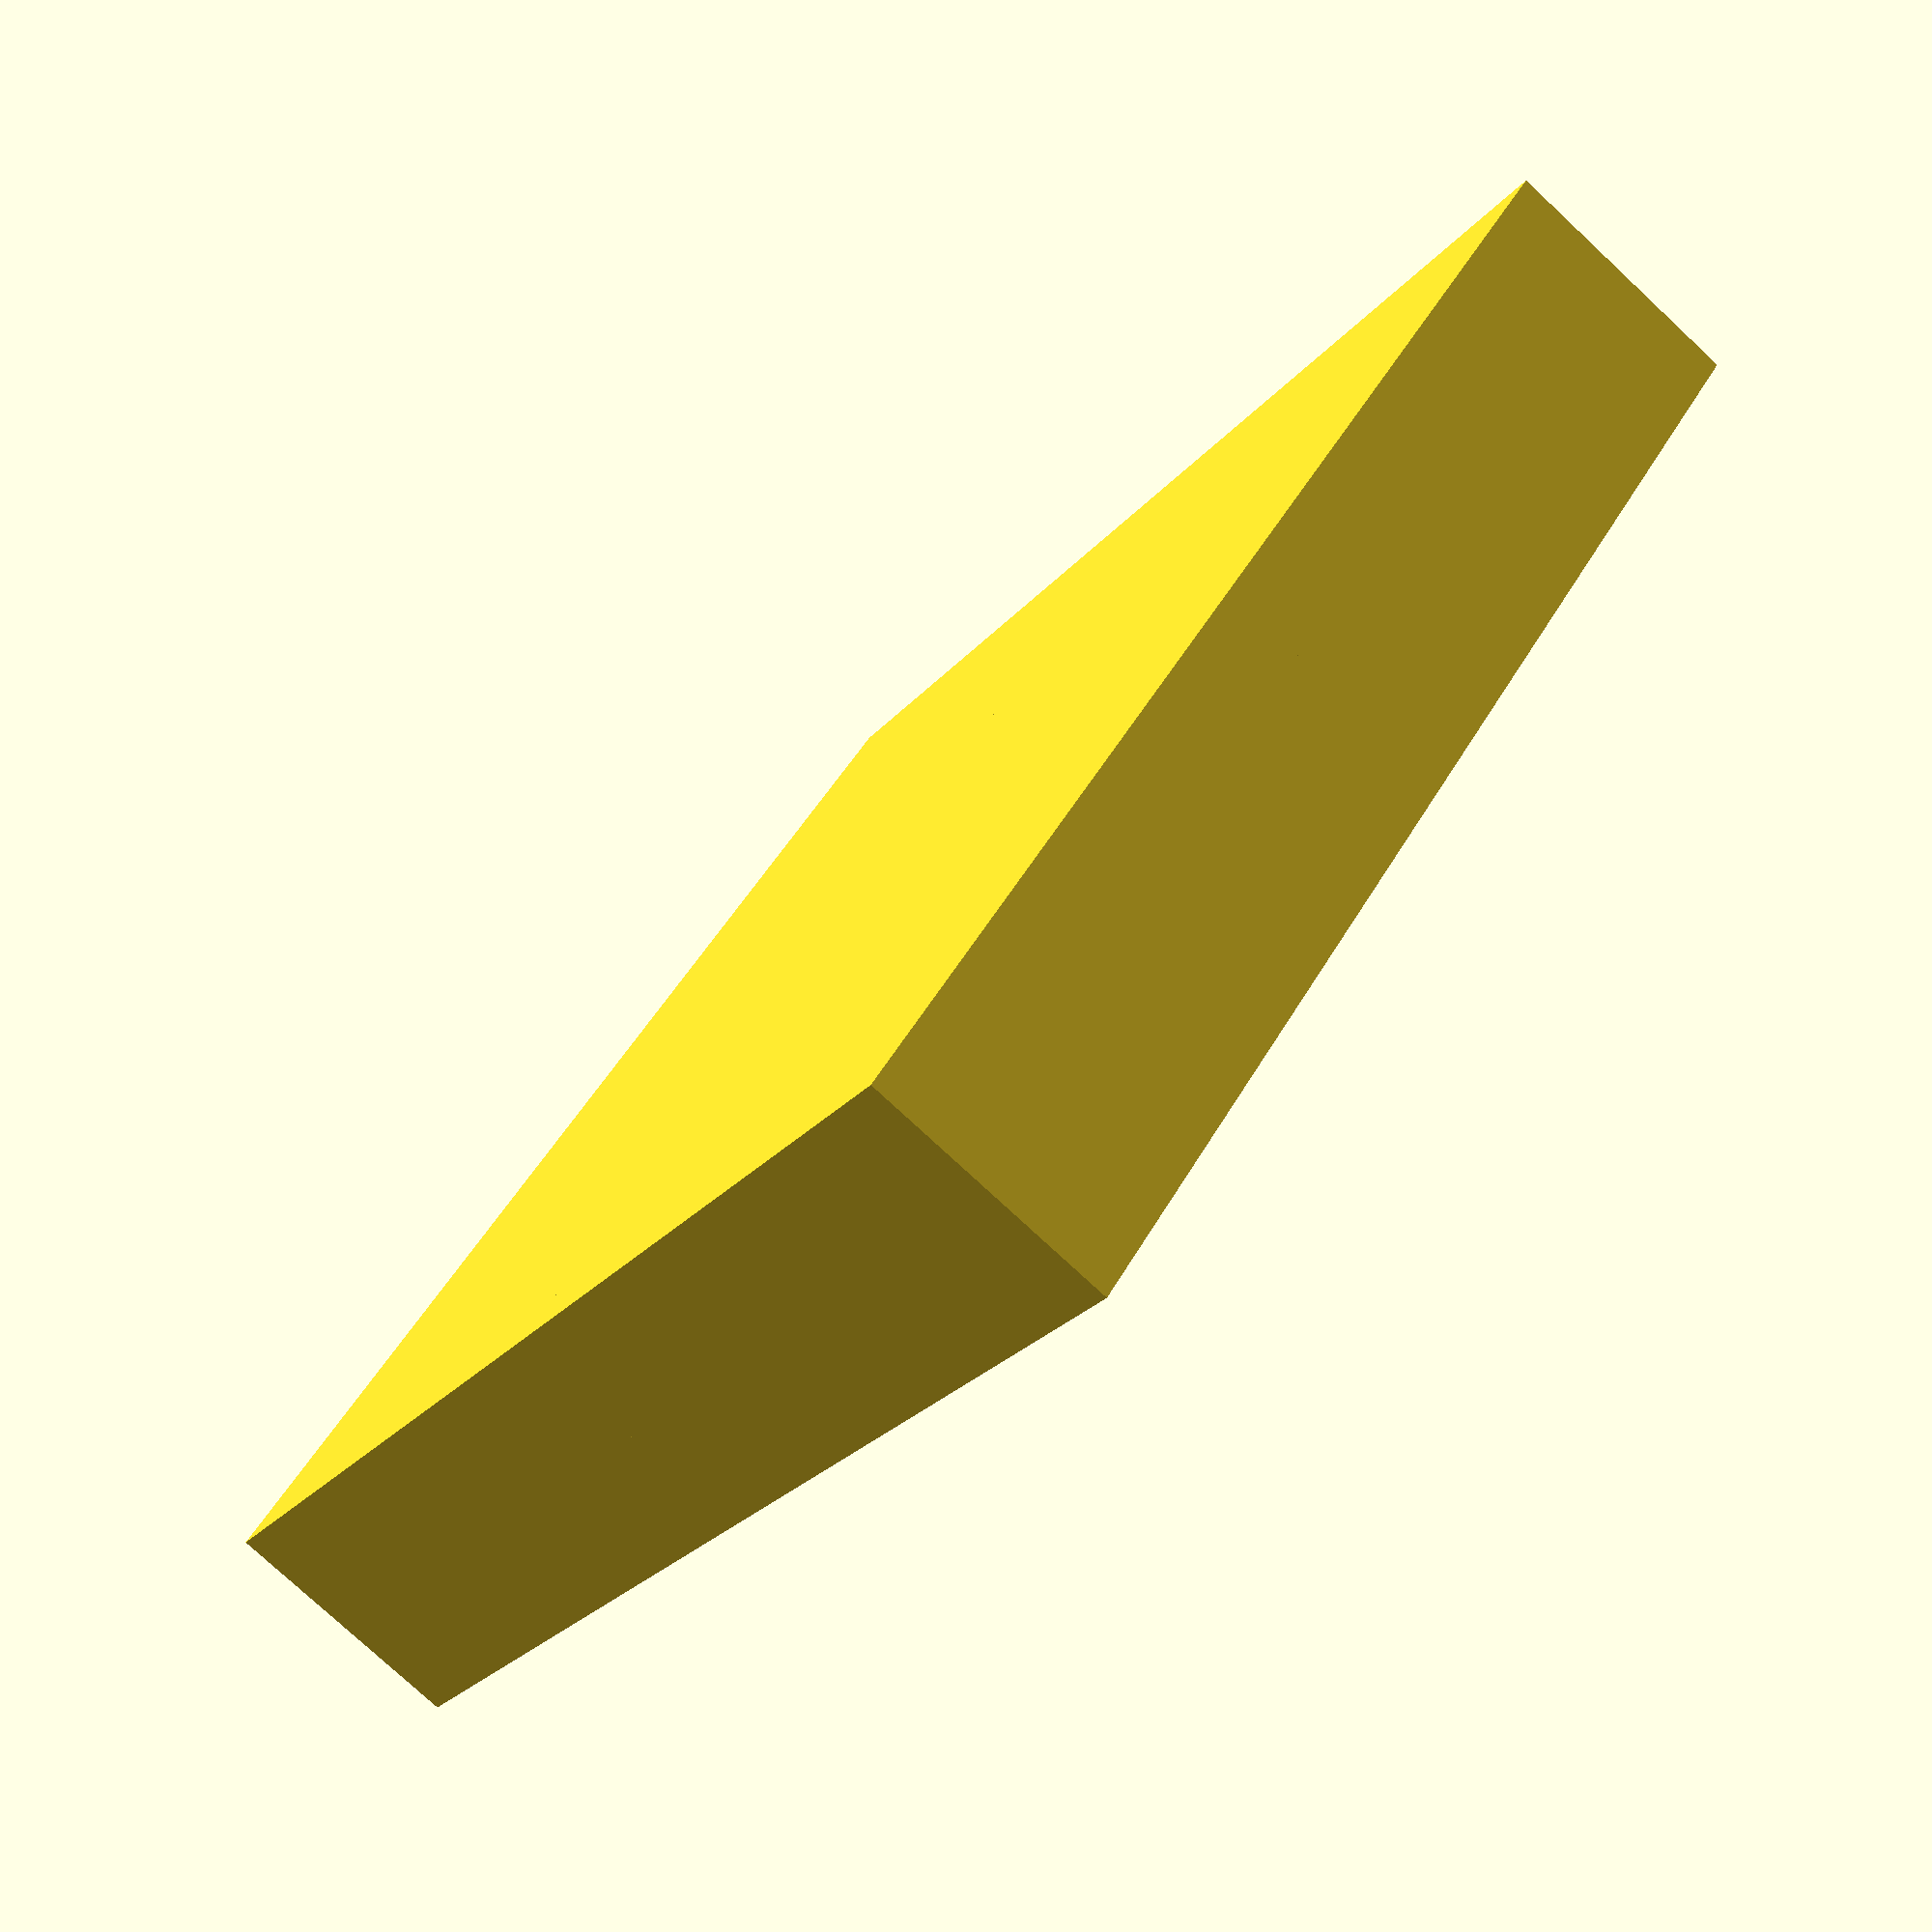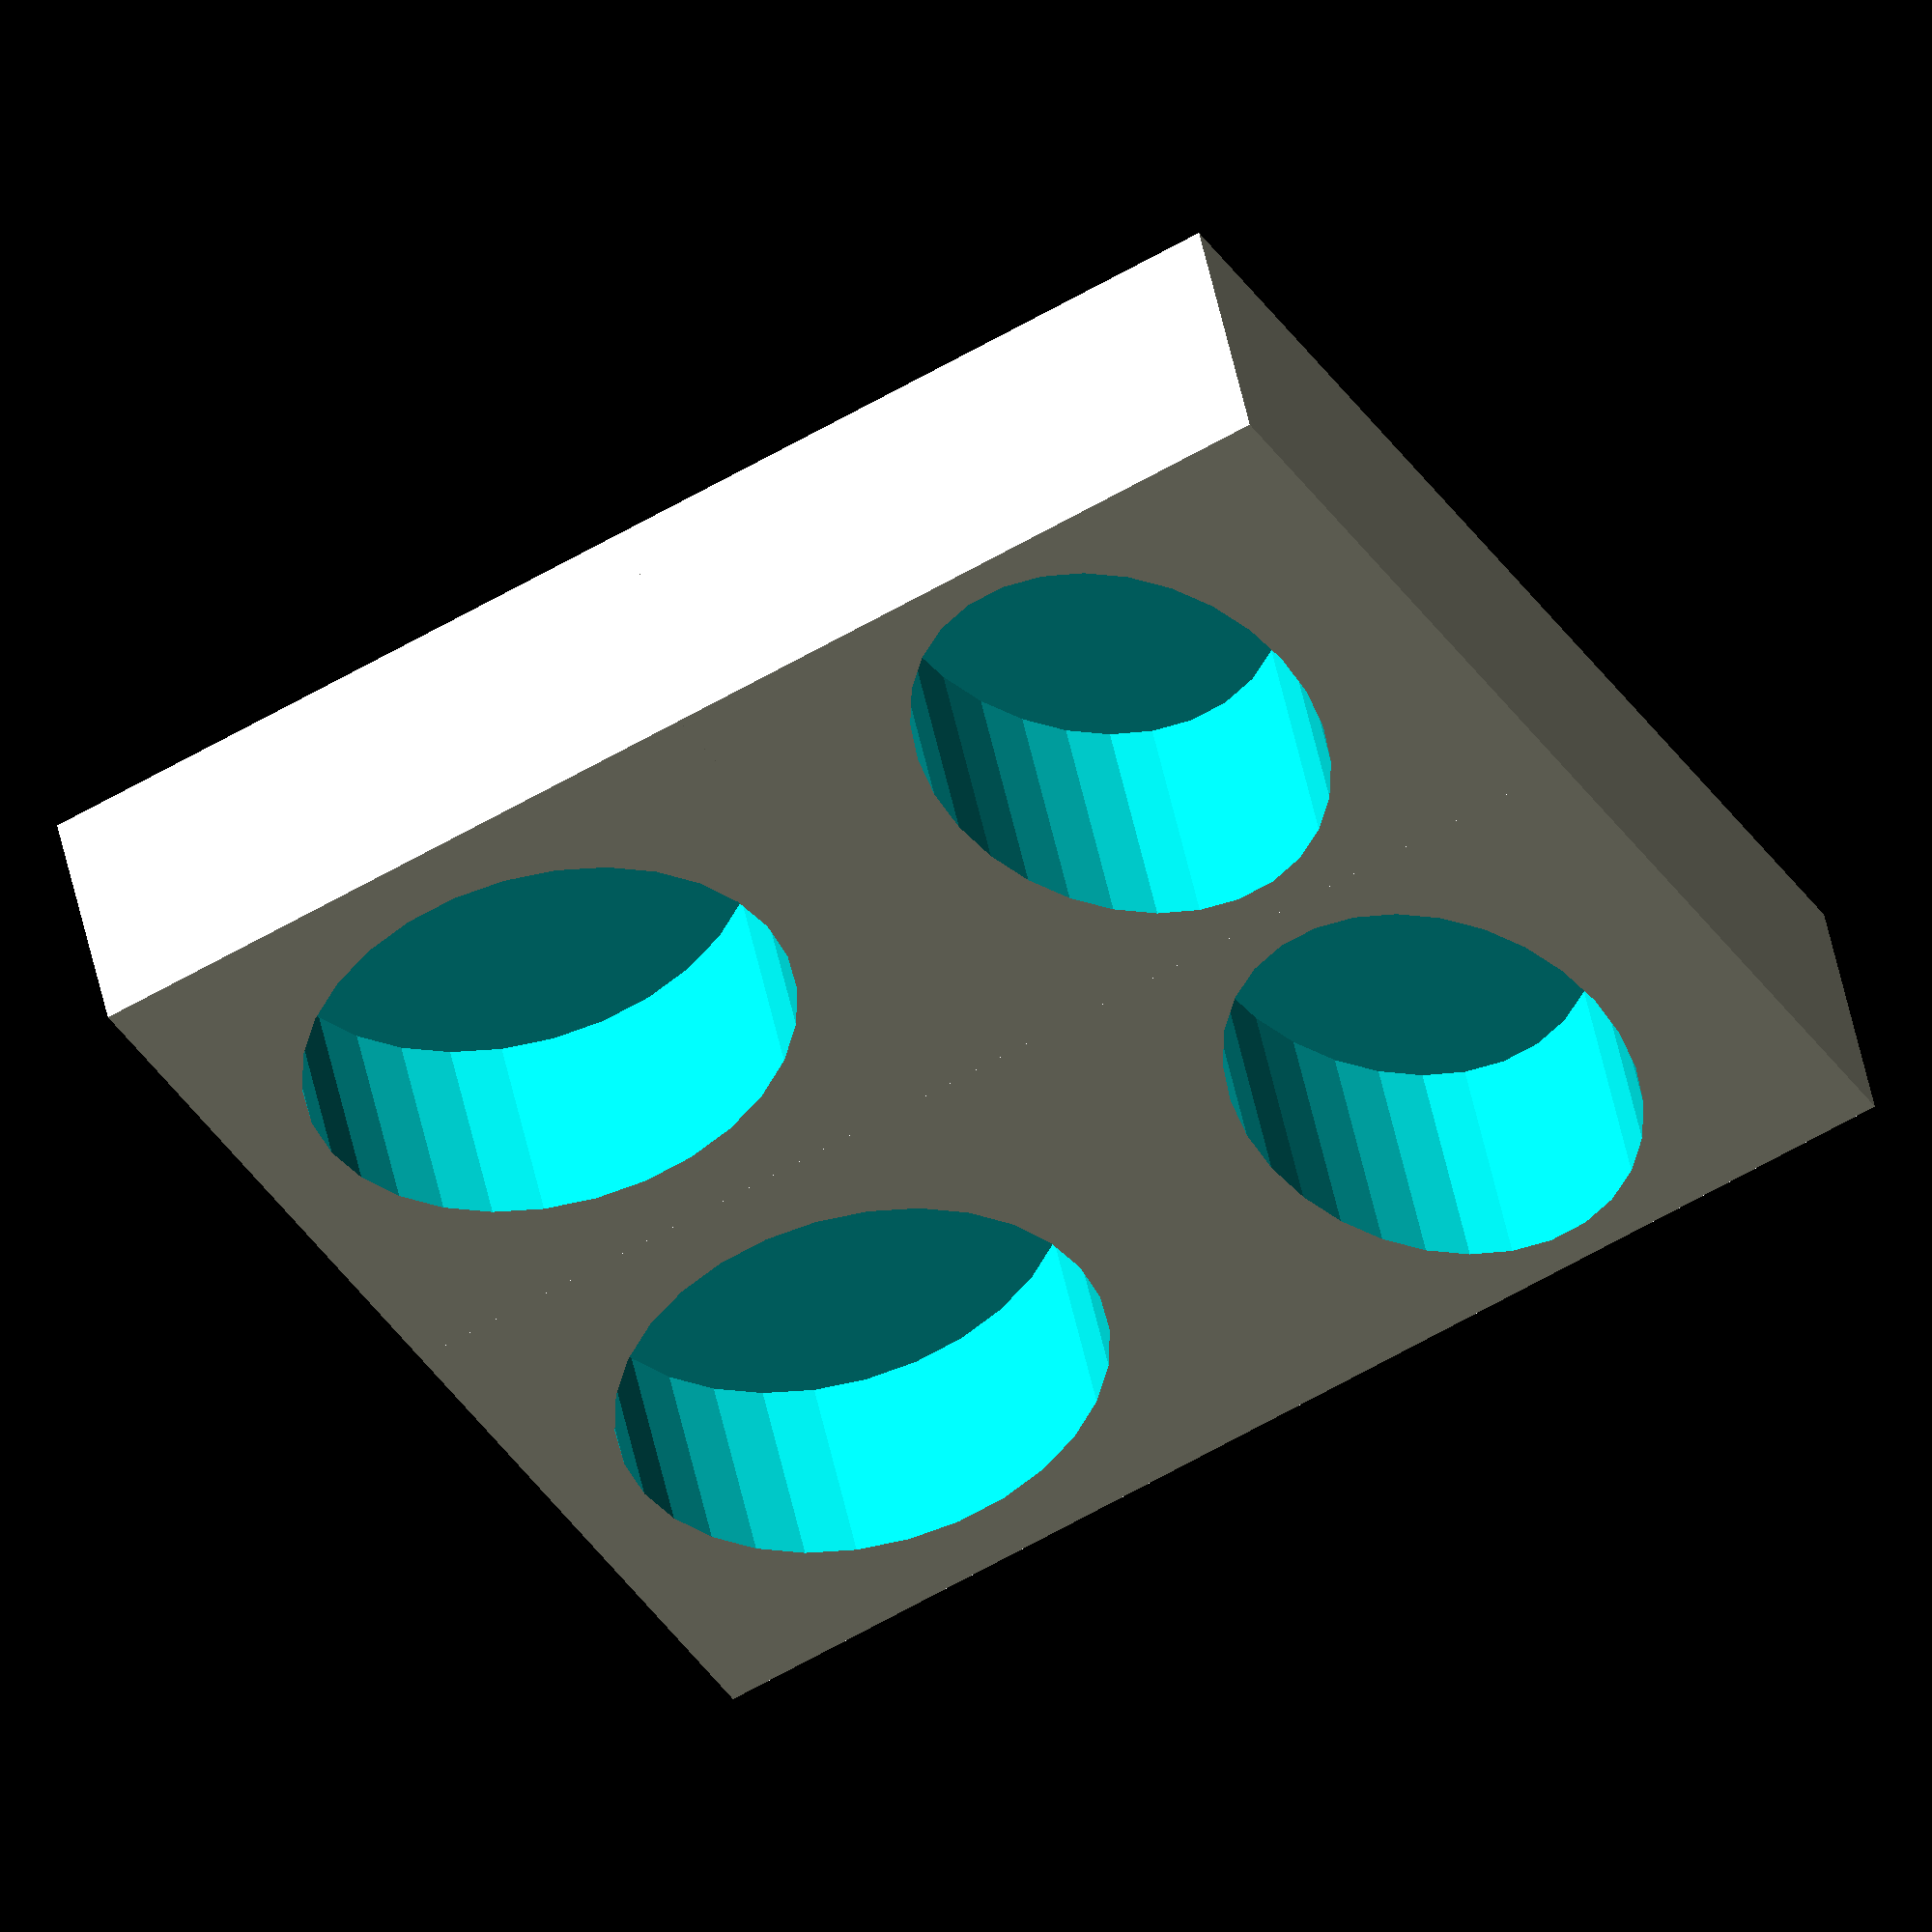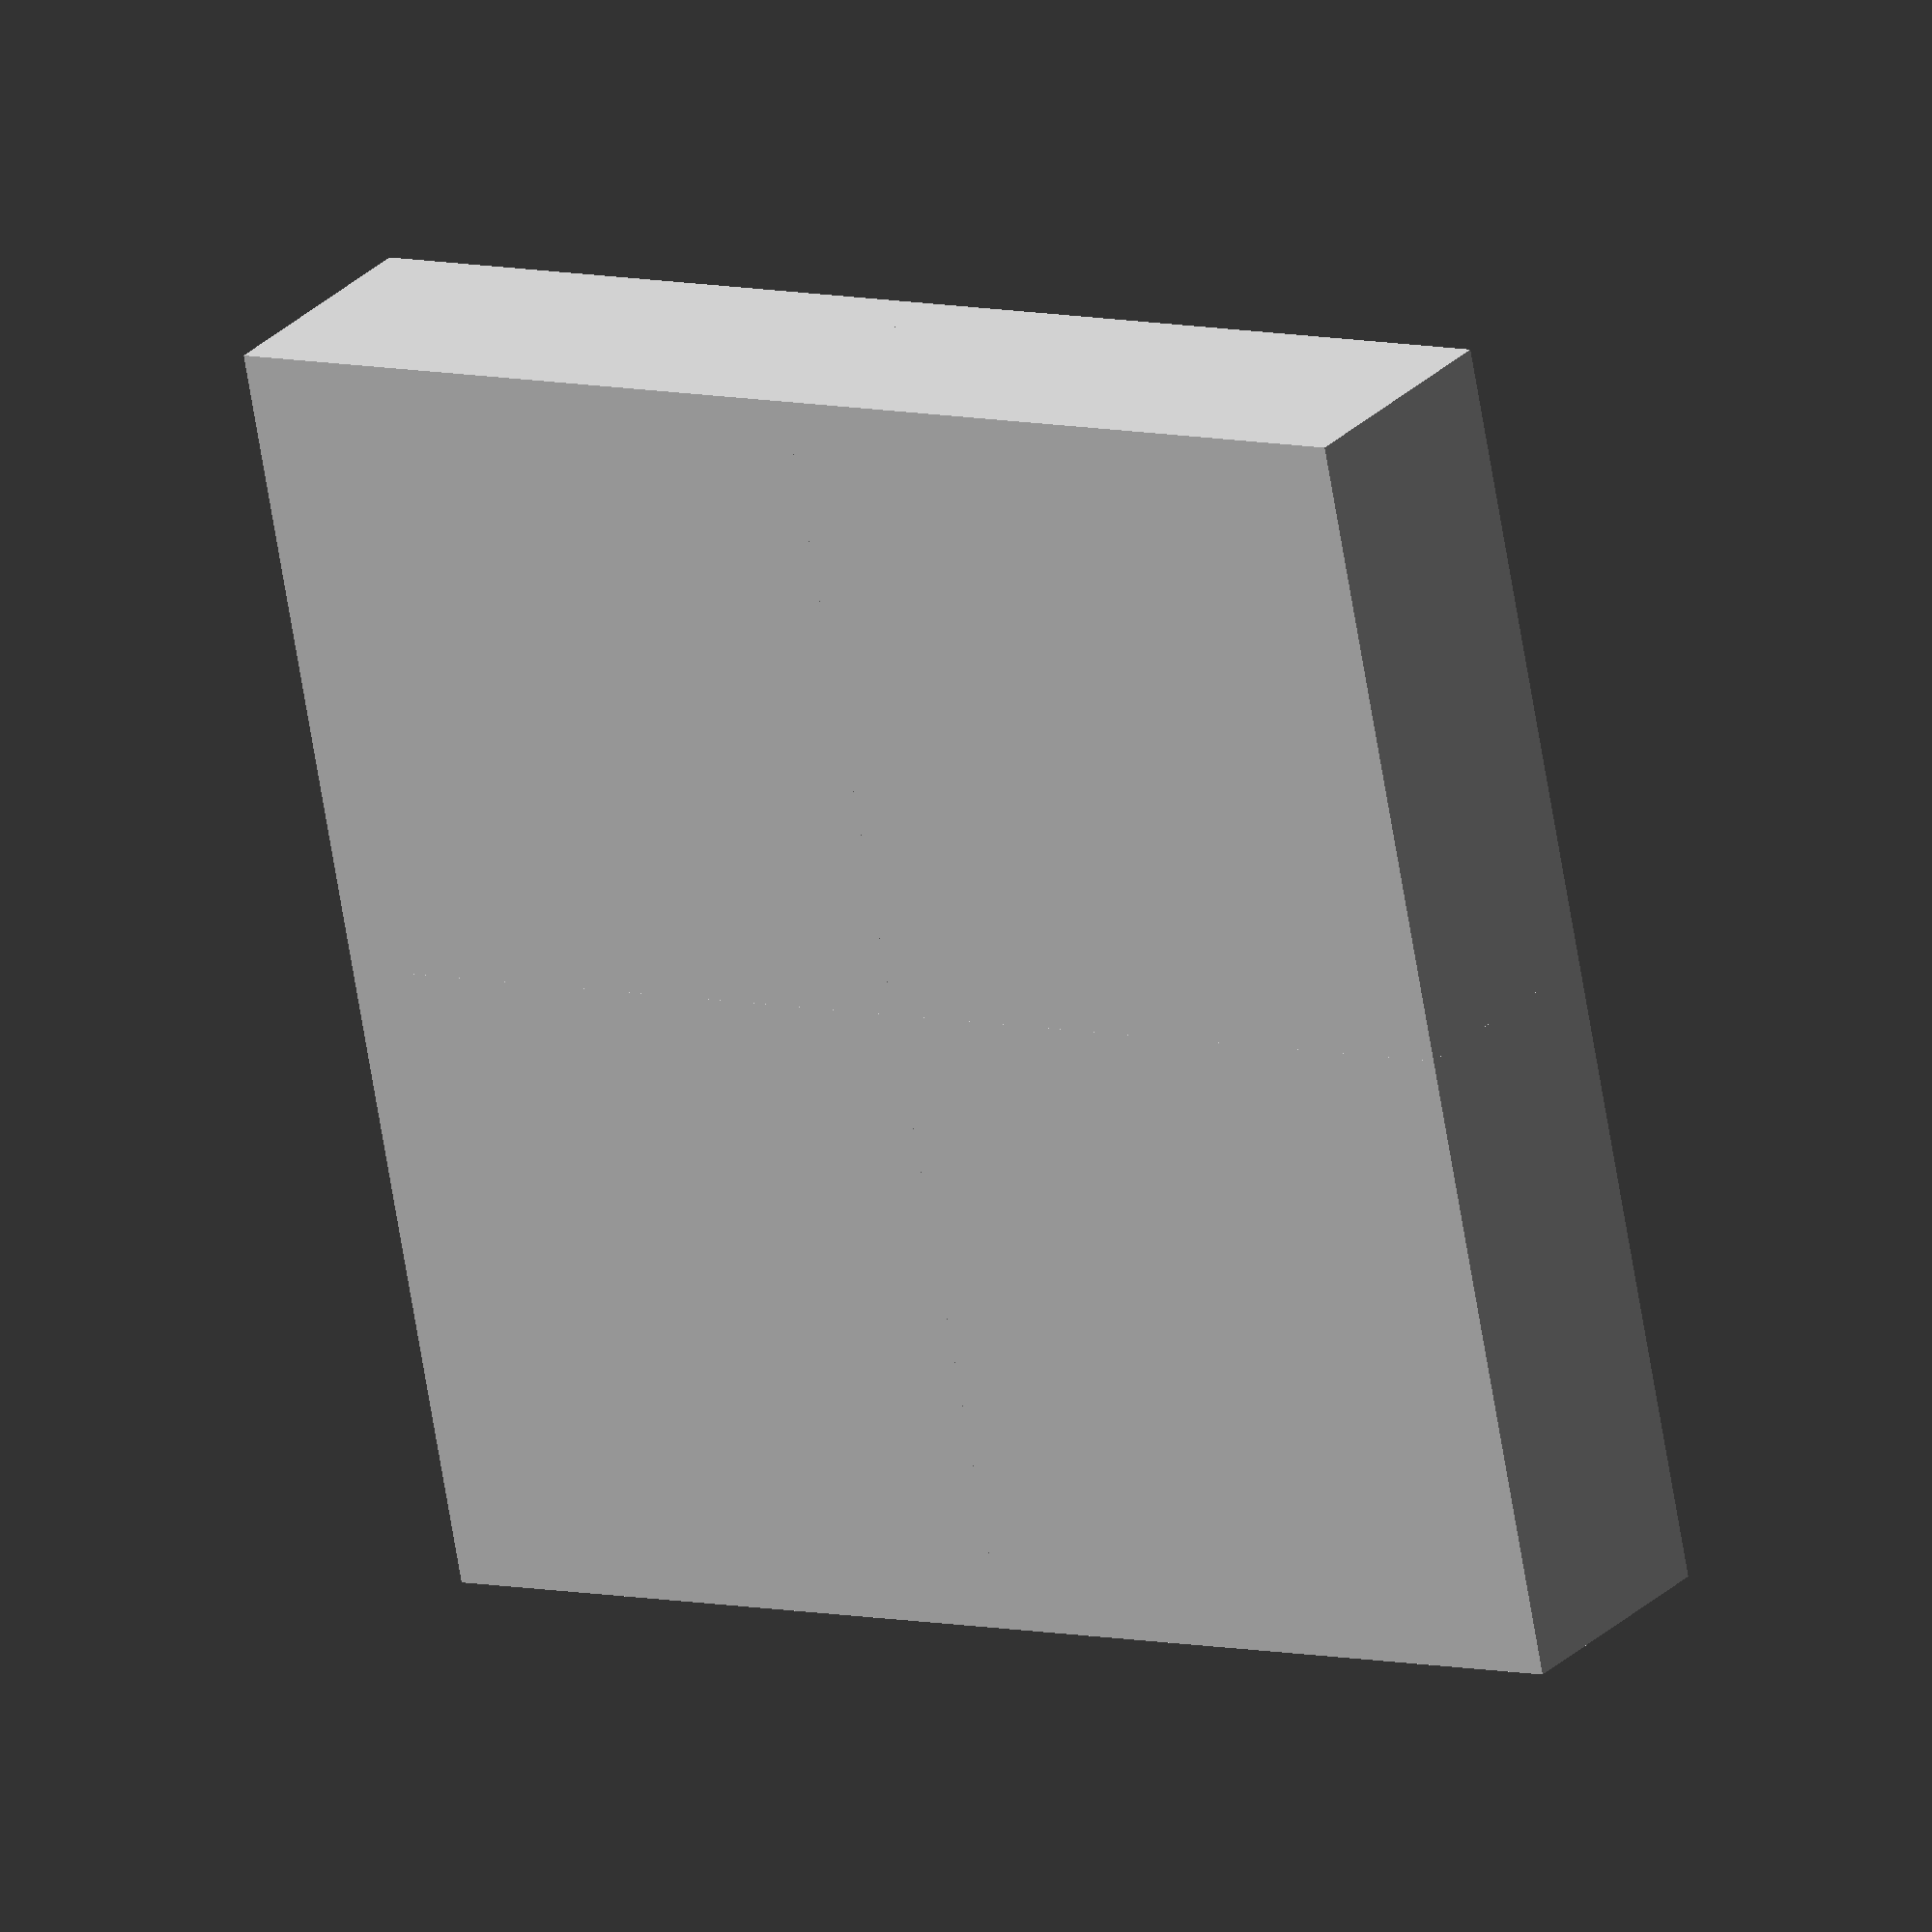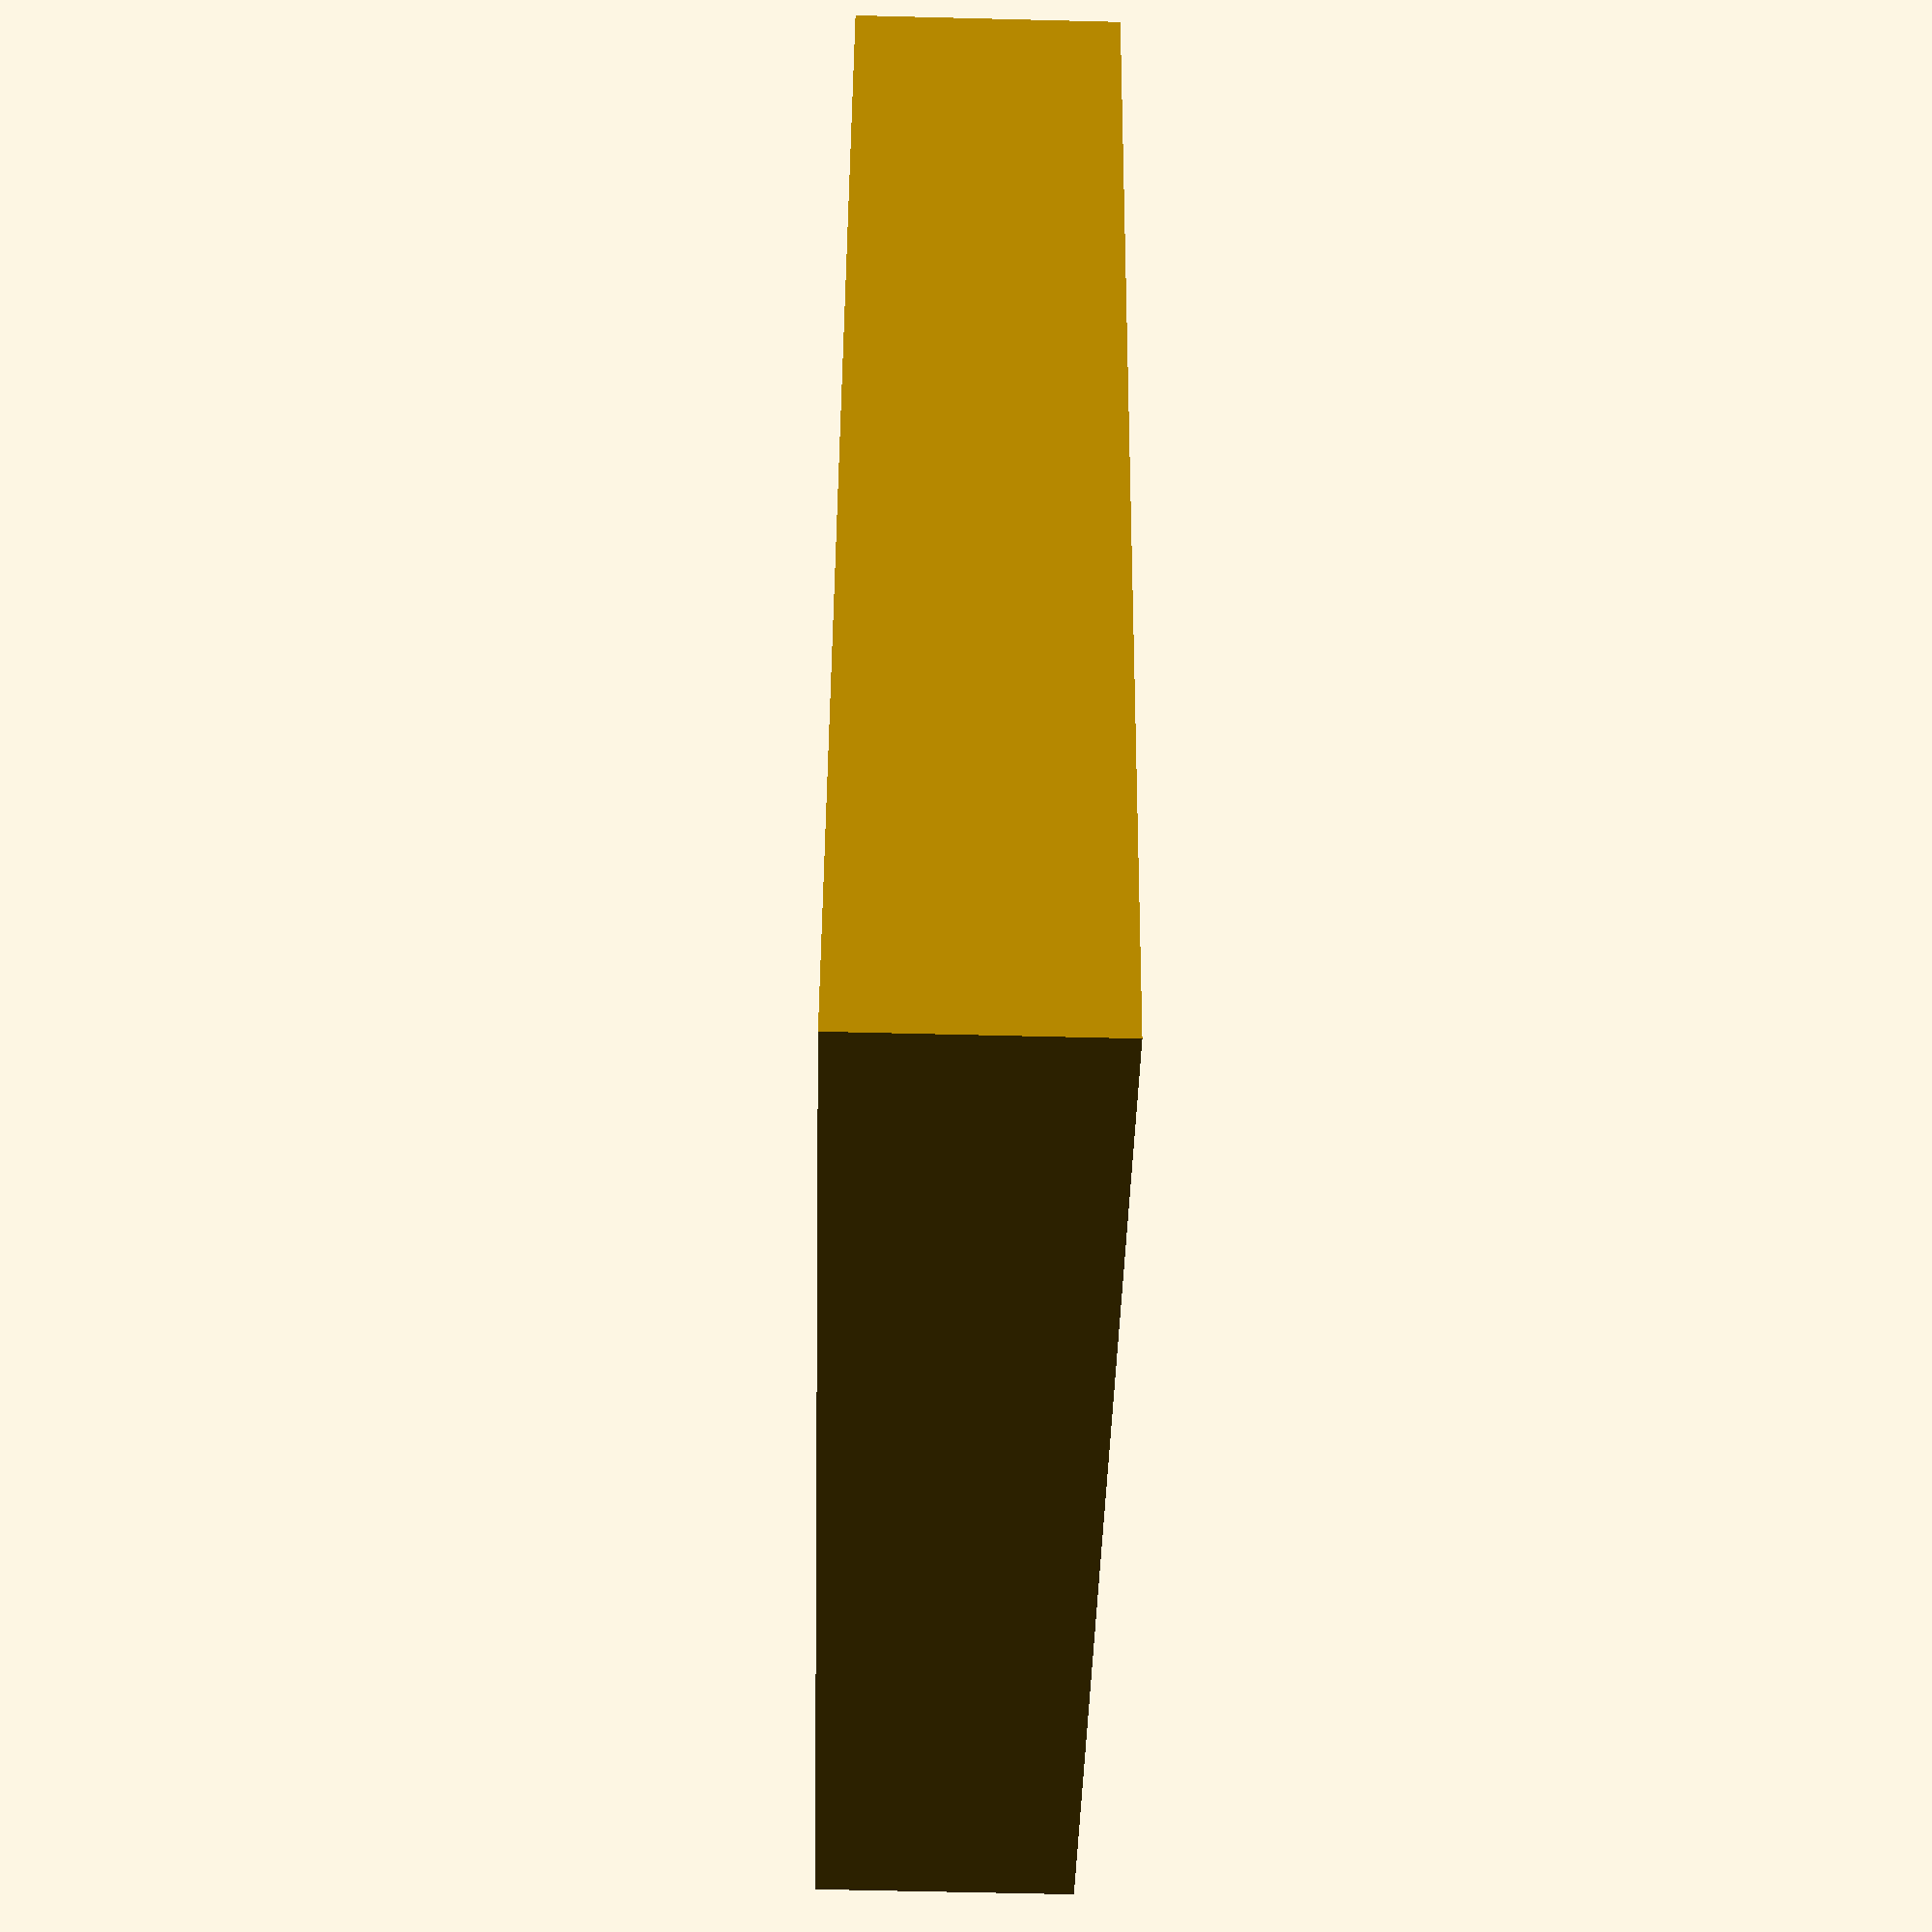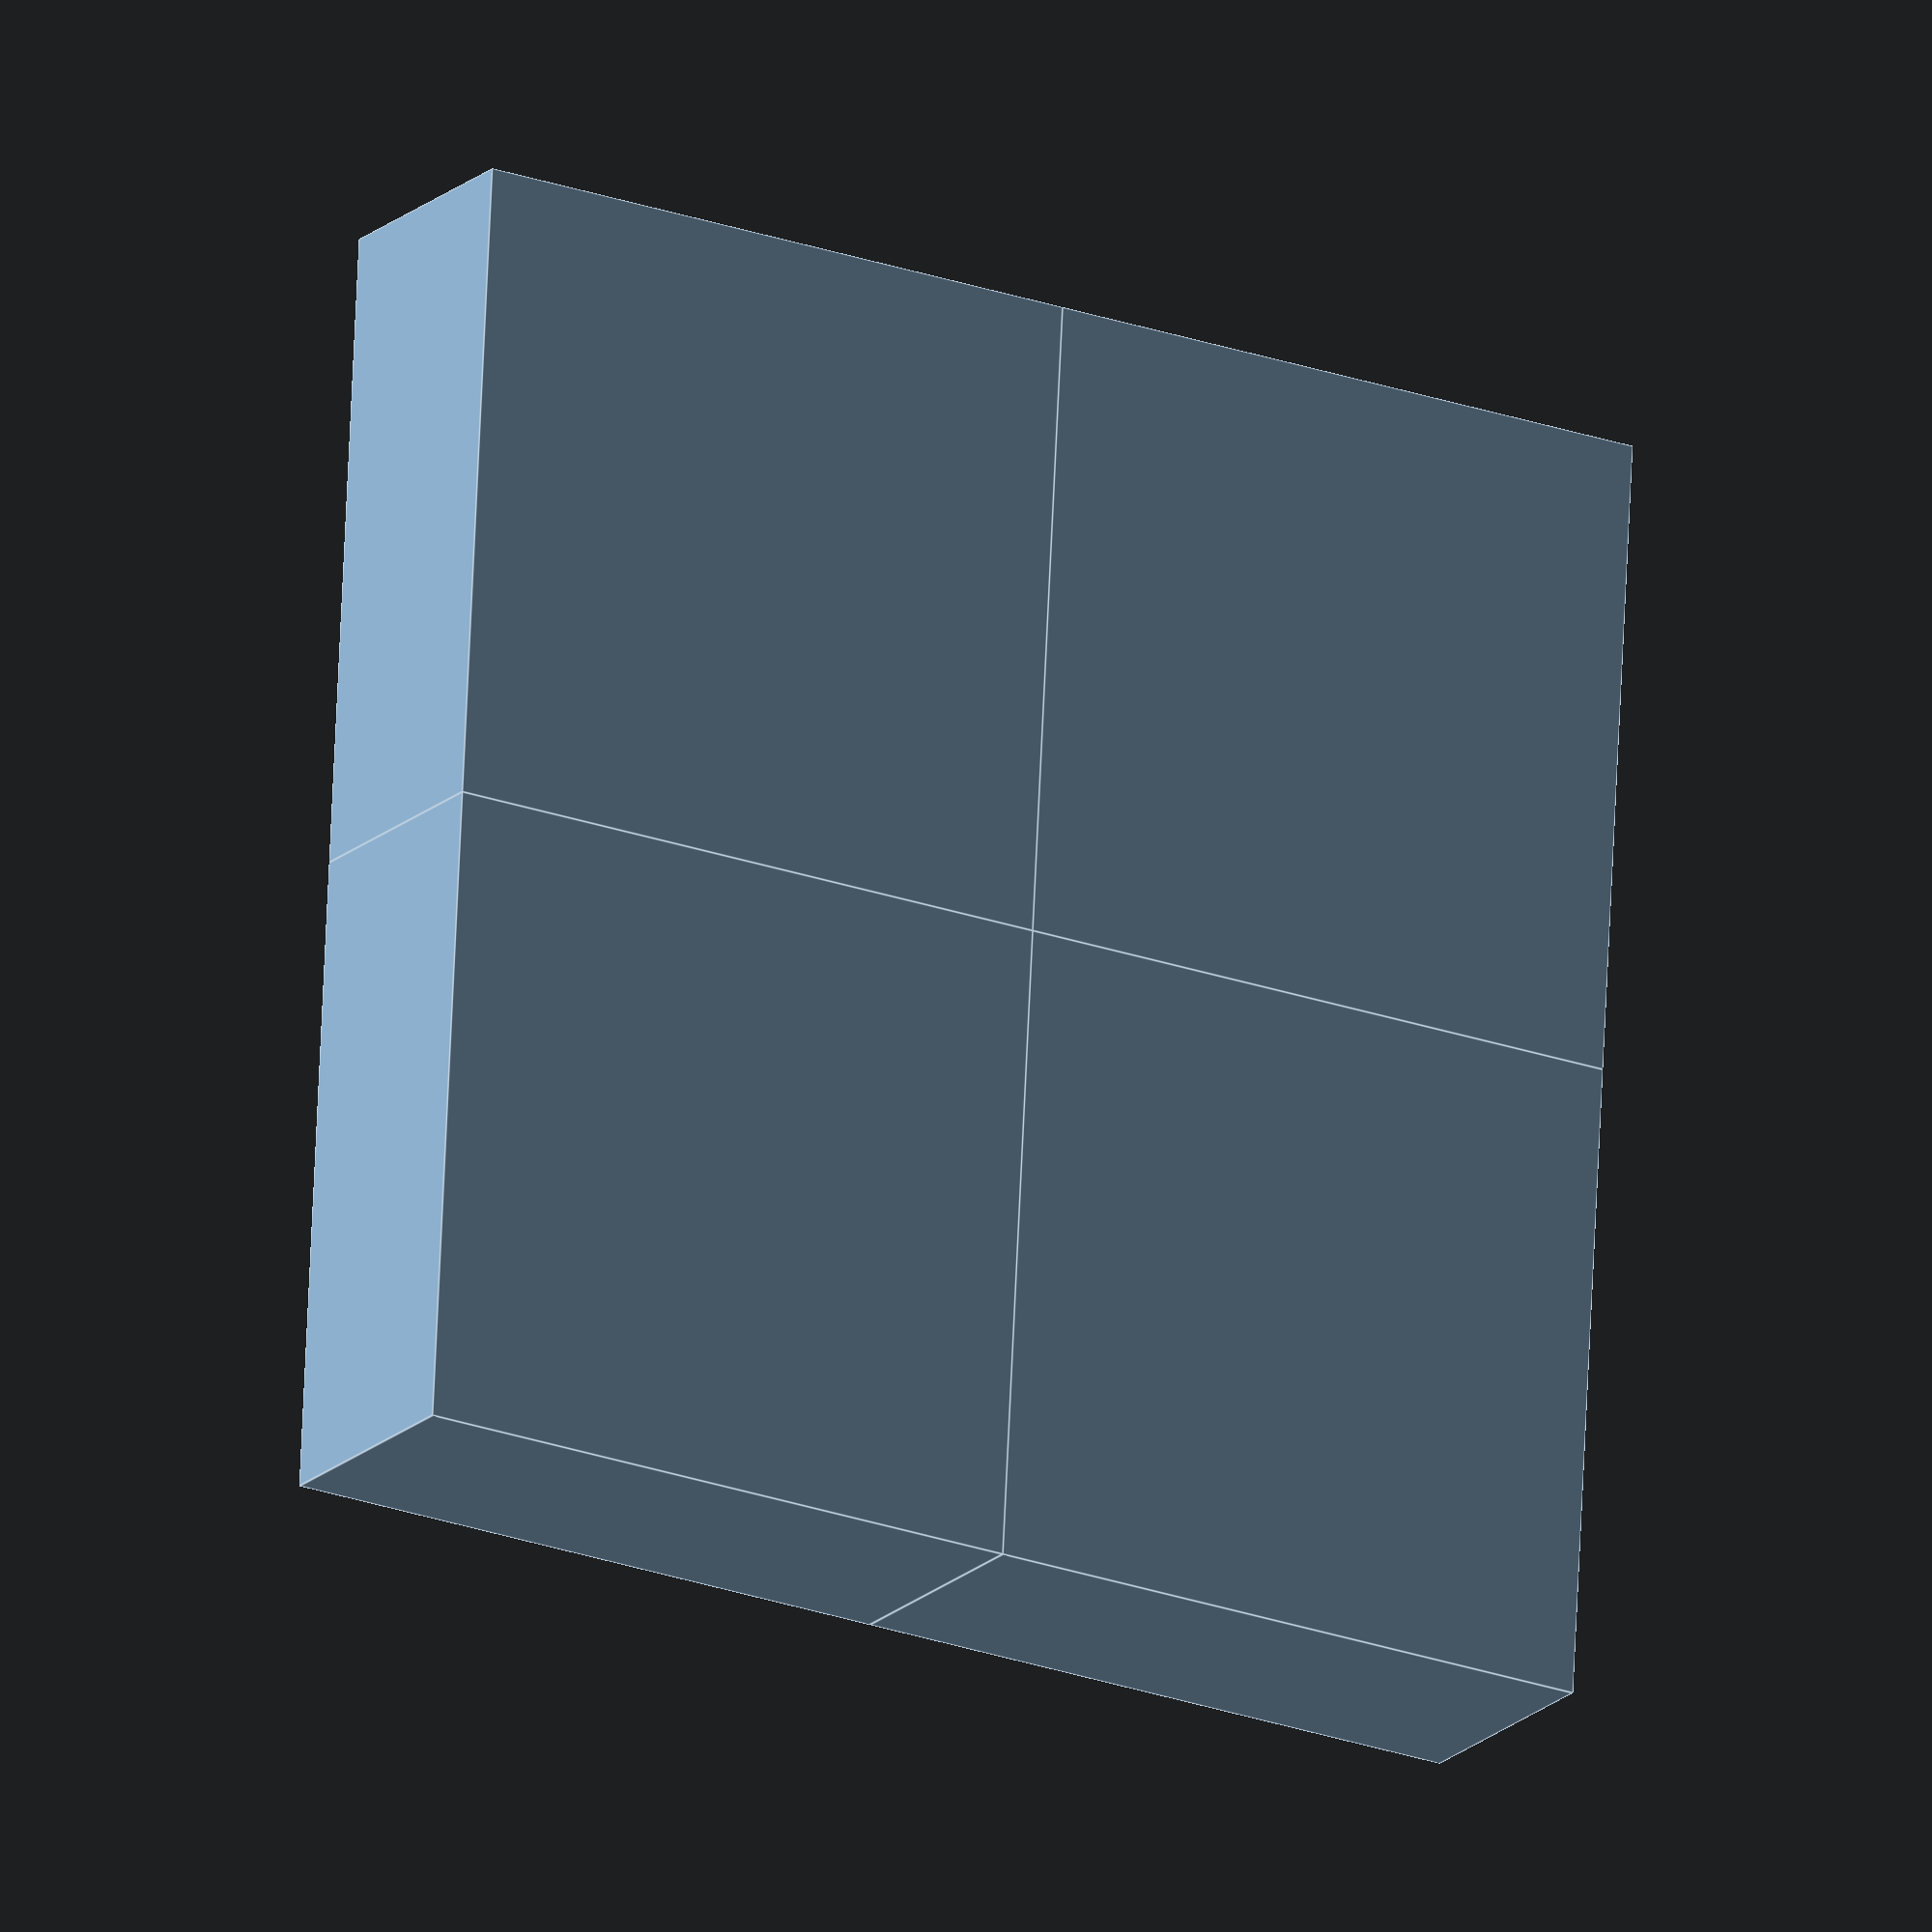
<openscad>

itens_per_line = 2;
z_size = 15;
colorama_lines = [2];
risque_lines   = [1];
num_x = len(colorama_lines) + len(risque_lines);

for(x = [1 : 1 :num_x])
{
    for( y = [1 : 1 : itens_per_line])
    {     
        for ( z = [0 : 1 : len(colorama_lines)])
        {           
            if ( colorama_lines[z] == x )
            {                
                 colorama((38*x),(38*y));              
            }
        }
        
        for ( z = [0 : 1 : len(risque_lines)])
        {           
            if ( risque_lines[z] == x )
            {                
                 risque((38*x),(38*y));
            }
        }
    }
  
}




module colorama(x,y)
{
    translate([x,y,0]){
        difference(){
            translate([0,0,0])
                cube([38,38,z_size],center=true);
            translate([0,0,1])
                oval(21.5,33,z_size,true);
        }
    }   
}

module risque(x,y)
{
      translate([x,y,0]){
        difference(){
            translate([0,0,0])
                cube([38,38,z_size],center=true);
            translate([0,0,10])
                cylinder(30,29/2,29/2,true);
        }
    }   
}
module oval(w,h, height, center = false) { 
    h = h/2;
    w = w/2;
  scale([1, h/w, 1]) cylinder(h=height, r=w, center=center); 
 } 
</openscad>
<views>
elev=77.5 azim=136.7 roll=227.0 proj=p view=solid
elev=131.7 azim=151.3 roll=191.2 proj=o view=wireframe
elev=333.2 azim=191.4 roll=213.8 proj=o view=solid
elev=238.7 azim=107.1 roll=91.5 proj=p view=wireframe
elev=18.3 azim=267.0 roll=149.4 proj=o view=edges
</views>
